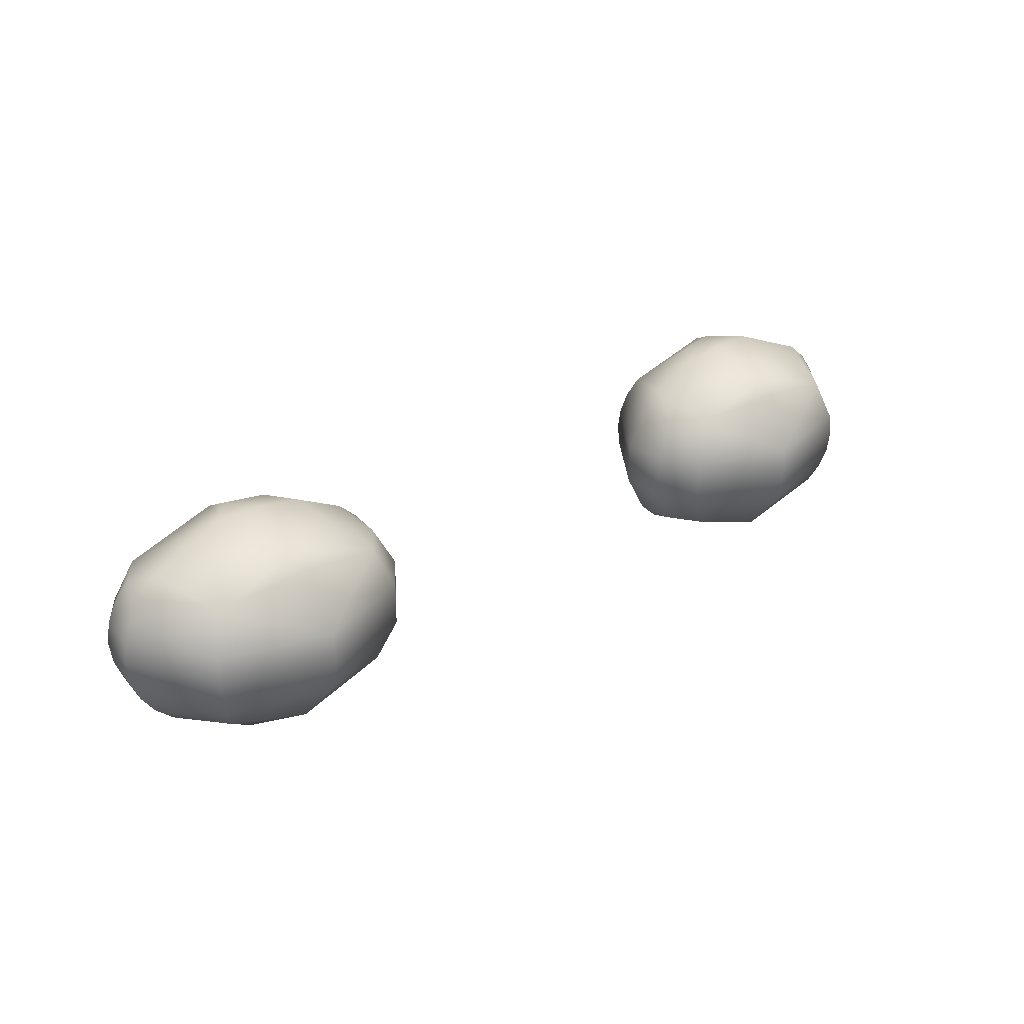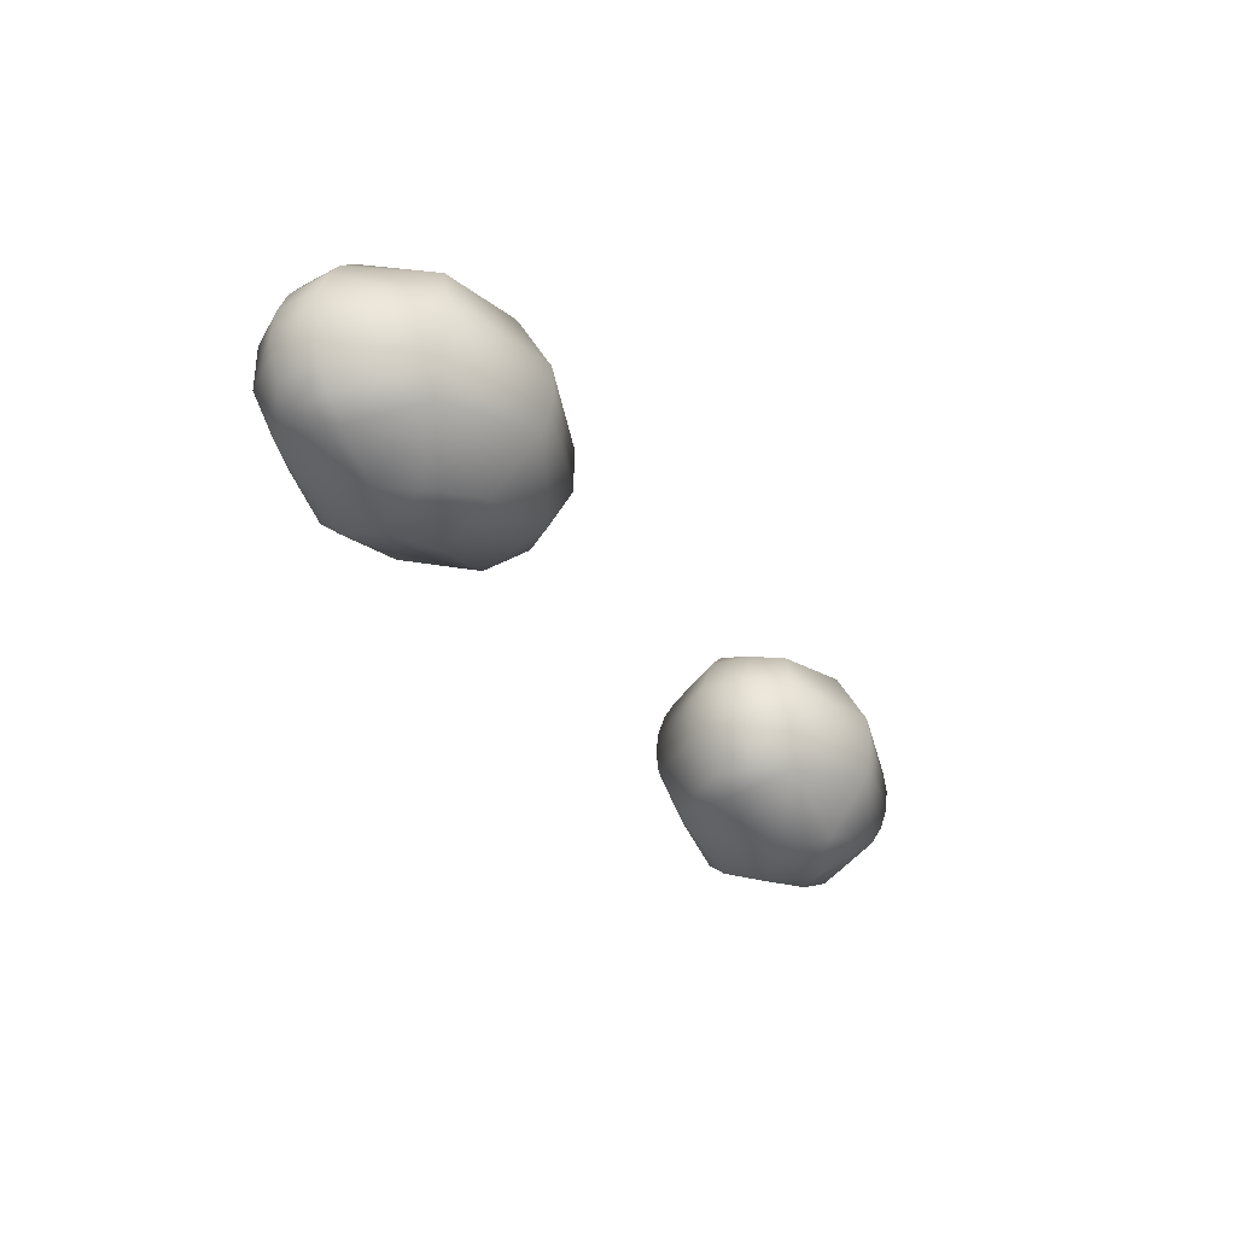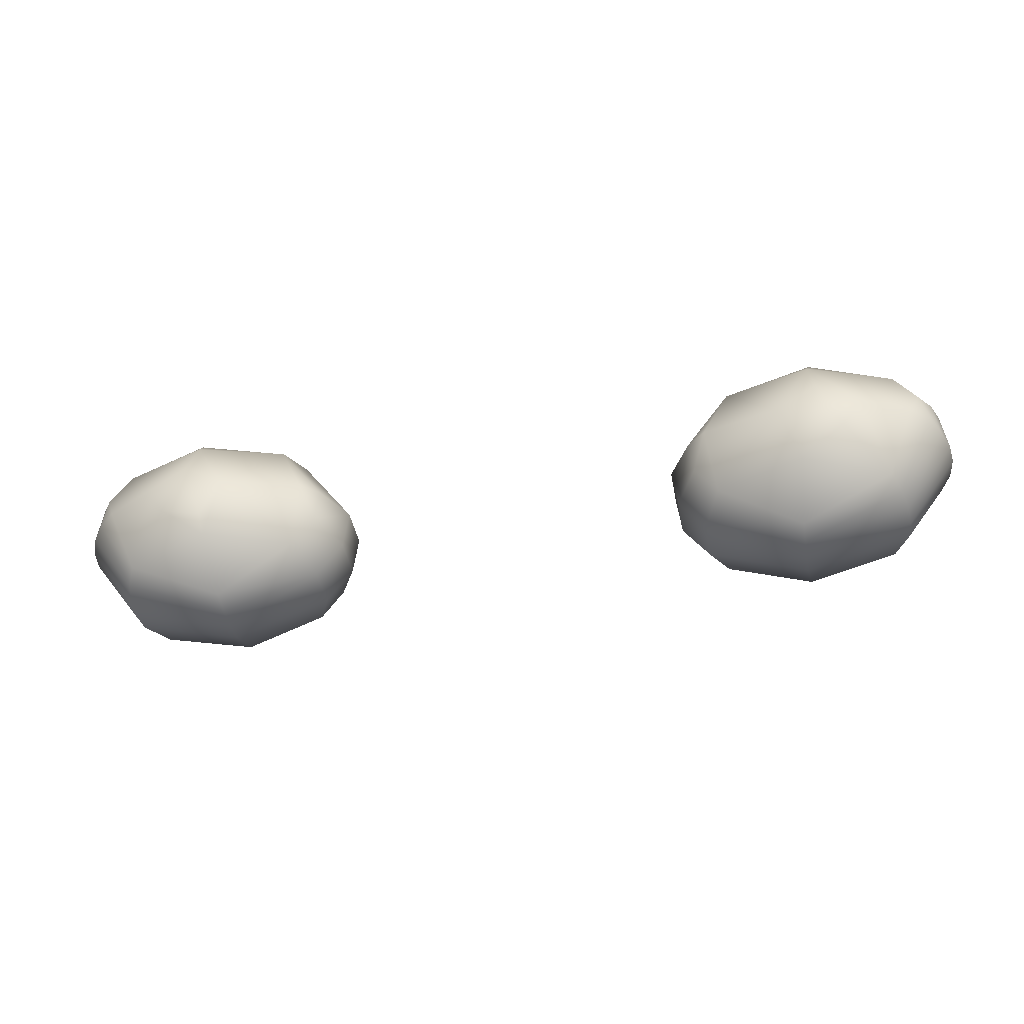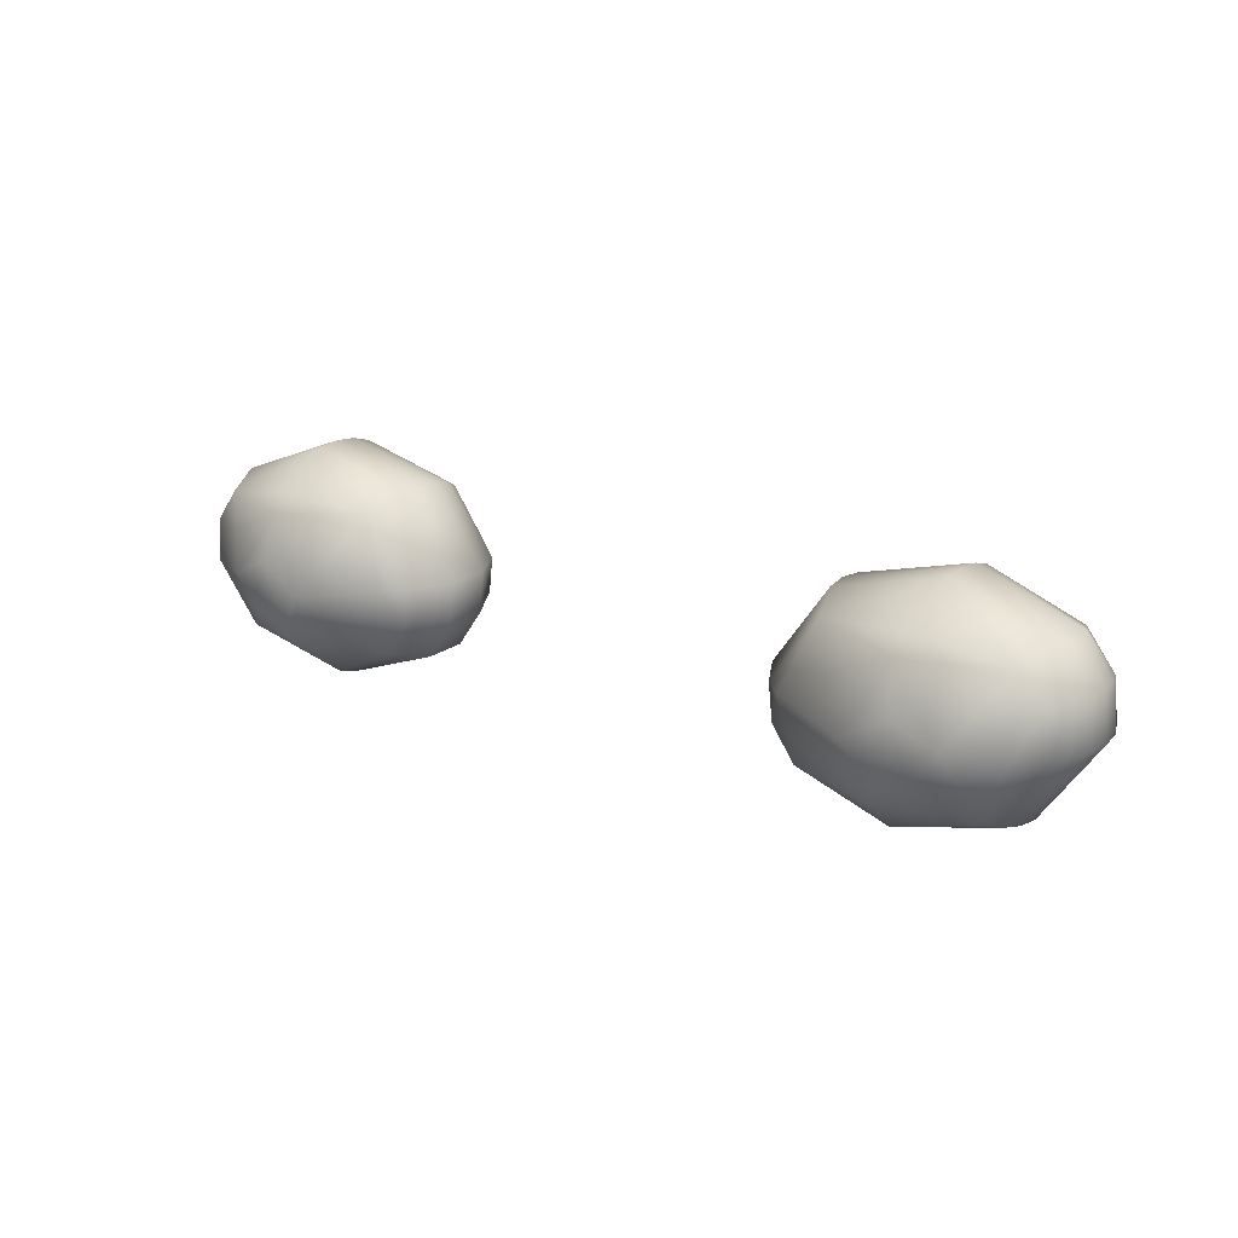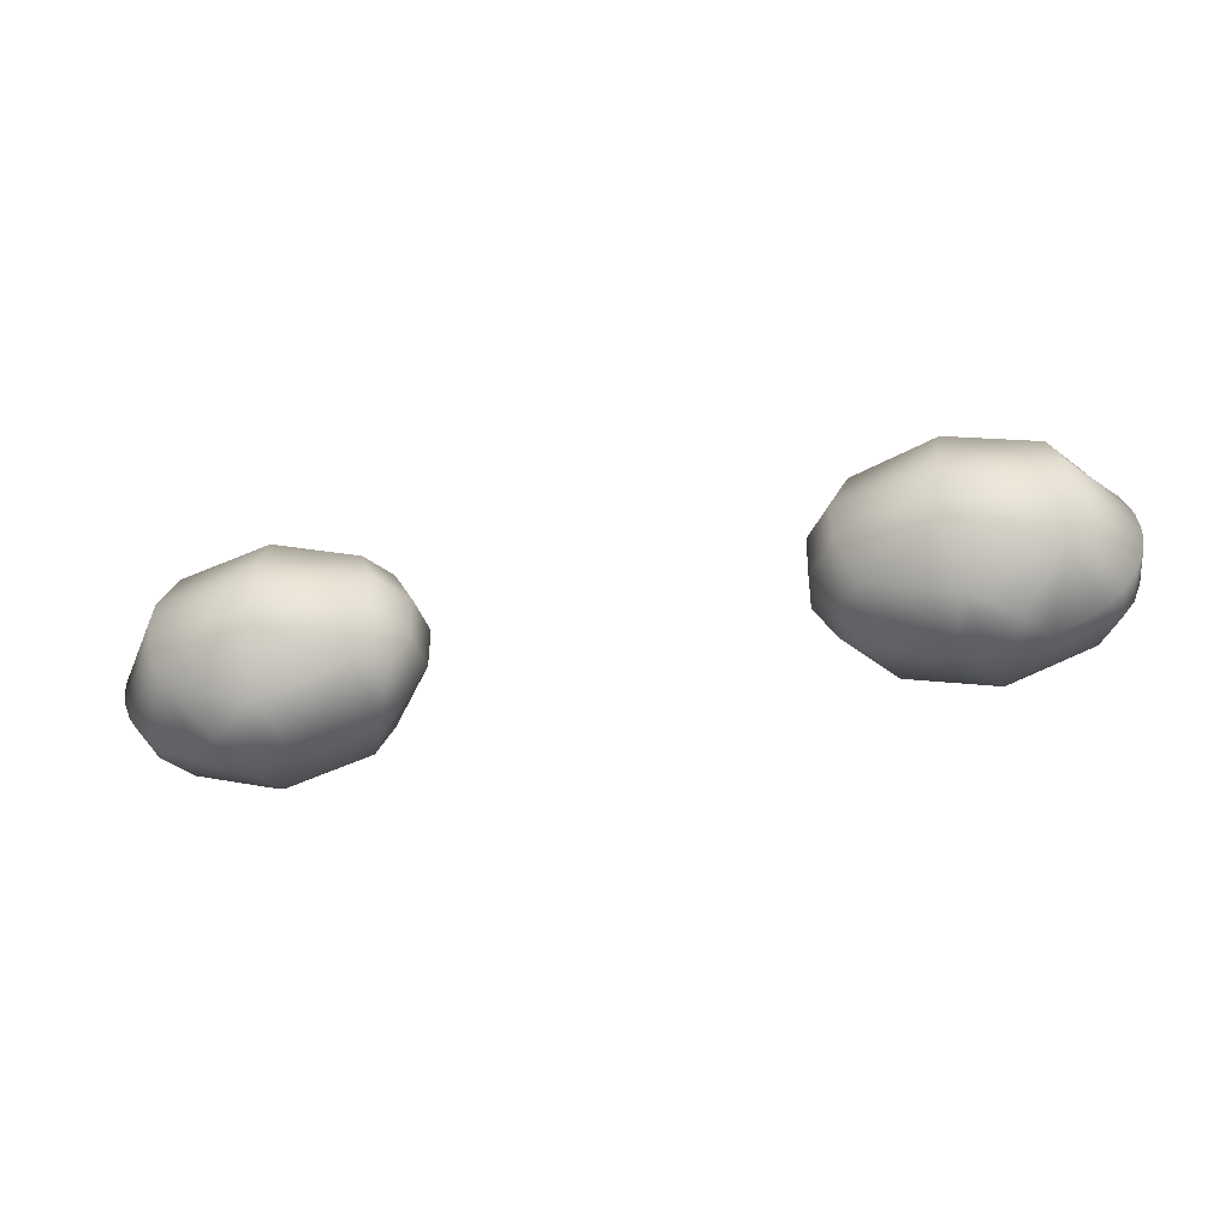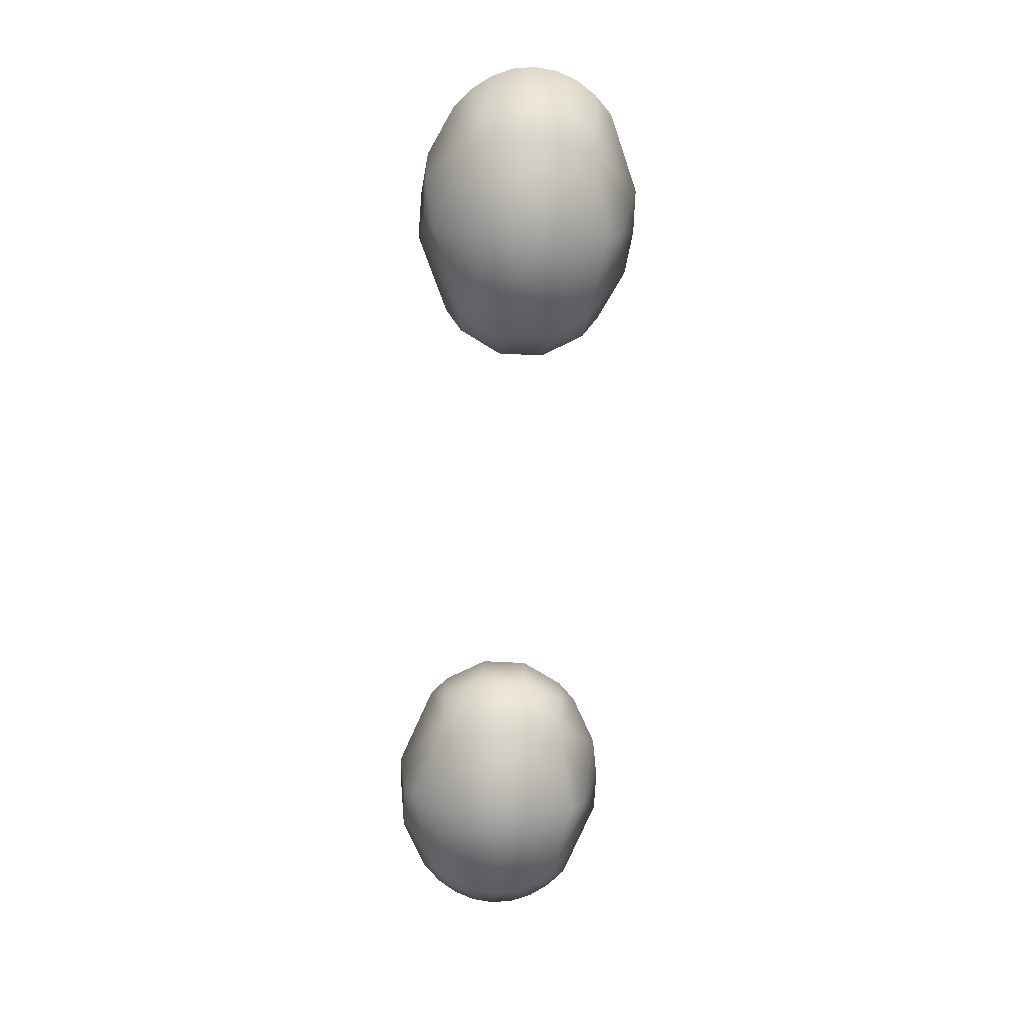
<metadata>
{"format":"obj","ext":"obj","renderer":"f3d","projection":"perspective","resolution":1024,"background":"white","views":[{"elev":29.0,"azim":-38.6,"up":"+Z"},{"elev":-33.8,"azim":-60.8,"up":"+Z"},{"elev":-42.2,"azim":-169.5,"up":"+Y"},{"elev":19.3,"azim":-143.8,"up":"+Y"},{"elev":-42.8,"azim":12.6,"up":"+Z"},{"elev":-73.6,"azim":-92.8,"up":"+Y"}]}
</metadata>
<code>
o Plane
v 0.4934 3.563 0.6999
v 0.404 3.567 0.6542
v 0.3698 3.568 0.6223
v 0.3286 3.569 0.5463
v 0.3286 3.569 0.4641
v 0.3698 3.568 0.3881
v 0.404 3.567 0.3562
v 0.5326 3.619 0.6999
v 0.455 3.69 0.6223
v 0.439 3.704 0.5858
v 0.4291 3.713 0.5463
v 0.4258 3.716 0.5052
v 0.4291 3.713 0.4641
v 0.455 3.69 0.3881
v 0.6106 3.64 0.6999
v 0.6159 3.677 0.6804
v 0.6273 3.755 0.5858
v 0.629 3.767 0.5463
v 0.6296 3.771 0.5052
v 0.629 3.767 0.4641
v 0.6206 3.709 0.3562
v 0.6159 3.677 0.33
v 0.6249 3.597 0.2986
v 0.7789 3.677 0.6223
v 0.8112 3.699 0.5463
v 0.8112 3.699 0.4641
v 0.7789 3.677 0.3881
v 0.6507 3.573 0.7118
v 0.8202 3.618 0.6223
v 0.8448 3.625 0.5858
v 0.86 3.629 0.5463
v 0.8651 3.63 0.5052
v 0.86 3.629 0.4641
v 0.8448 3.625 0.4246
v 0.8202 3.618 0.3881
v 0.7936 3.552 0.6542
v 0.8278 3.551 0.6223
v 0.8533 3.55 0.5858
v 0.8689 3.549 0.5463
v 0.8742 3.549 0.5052
v 0.8689 3.549 0.4641
v 0.8533 3.55 0.4246
v 0.8278 3.551 0.3881
v 0.7936 3.552 0.3562
v 0.7042 3.555 0.3106
v 0.7426 3.429 0.6223
v 0.7684 3.405 0.5463
v 0.7718 3.402 0.5052
v 0.7684 3.405 0.4641
v 0.7586 3.414 0.4246
v 0.7426 3.429 0.3881
v 0.665 3.499 0.3106
v 0.5817 3.442 0.6804
v 0.577 3.41 0.6542
v 0.5685 3.352 0.5463
v 0.5679 3.348 0.5052
v 0.5685 3.352 0.4641
v 0.5703 3.364 0.4246
v 0.5817 3.442 0.33
v 0.587 3.478 0.3106
v 0.5727 3.567 0.7118
v 0.4187 3.441 0.6223
v 0.3864 3.42 0.5463
v 0.3864 3.42 0.4641
v 0.4187 3.441 0.3881
v 0.3774 3.5 0.6223
v 0.3376 3.489 0.5463
v 0.3376 3.489 0.4641
v 0.3774 3.5 0.3881
v 0.5468 3.545 0.2986
v -0.4934 3.563 0.6999
v -0.404 3.567 0.6542
v -0.3698 3.568 0.6223
v -0.3286 3.569 0.5463
v -0.3286 3.569 0.4641
v -0.3698 3.568 0.3881
v -0.404 3.567 0.3562
v -0.5326 3.619 0.6999
v -0.455 3.69 0.6223
v -0.439 3.704 0.5858
v -0.4291 3.713 0.5463
v -0.4258 3.716 0.5052
v -0.4291 3.713 0.4641
v -0.455 3.69 0.3881
v -0.6106 3.64 0.6999
v -0.6159 3.677 0.6804
v -0.6273 3.755 0.5858
v -0.629 3.767 0.5463
v -0.6296 3.771 0.5052
v -0.629 3.767 0.4641
v -0.6206 3.709 0.3562
v -0.6159 3.677 0.33
v -0.6249 3.597 0.2986
v -0.7789 3.677 0.6223
v -0.8112 3.699 0.5463
v -0.8112 3.699 0.4641
v -0.7789 3.677 0.3881
v -0.6507 3.573 0.7118
v -0.8202 3.618 0.6223
v -0.8448 3.625 0.5858
v -0.86 3.629 0.5463
v -0.8651 3.63 0.5052
v -0.86 3.629 0.4641
v -0.8448 3.625 0.4246
v -0.8202 3.618 0.3881
v -0.7936 3.552 0.6542
v -0.8278 3.551 0.6223
v -0.8533 3.55 0.5858
v -0.8689 3.549 0.5463
v -0.8742 3.549 0.5052
v -0.8689 3.549 0.4641
v -0.8533 3.55 0.4246
v -0.8278 3.551 0.3881
v -0.7936 3.552 0.3562
v -0.7042 3.555 0.3106
v -0.7426 3.429 0.6223
v -0.7684 3.405 0.5463
v -0.7718 3.402 0.5052
v -0.7684 3.405 0.4641
v -0.7586 3.414 0.4246
v -0.7426 3.429 0.3881
v -0.665 3.499 0.3106
v -0.5817 3.442 0.6804
v -0.577 3.41 0.6542
v -0.5685 3.352 0.5463
v -0.5679 3.348 0.5052
v -0.5685 3.352 0.4641
v -0.5703 3.364 0.4246
v -0.5817 3.442 0.33
v -0.587 3.478 0.3106
v -0.5727 3.567 0.7118
v -0.4187 3.441 0.6223
v -0.3864 3.42 0.5463
v -0.3864 3.42 0.4641
v -0.4187 3.441 0.3881
v -0.3774 3.5 0.6223
v -0.3376 3.489 0.5463
v -0.3376 3.489 0.4641
v -0.3774 3.5 0.3881
v -0.5468 3.545 0.2986
f 128 127 120
f 73 72 136
f 7 70 65
f 51 52 45
f 64 68 69
f 69 68 5
f 63 55 62
f 135 140 77
f 139 77 76
f 66 63 62
f 140 92 84
f 123 131 98
f 79 80 87
f 86 94 98
f 72 73 79
f 75 82 74
f 51 43 50
f 49 48 56
f 130 129 122
f 1 8 9
f 9 3 2
f 80 79 73
f 76 84 83
f 94 86 87
f 6 14 7
f 136 137 74
f 68 63 67
f 27 26 34
f 28 61 53
f 58 59 51
f 13 6 5
f 16 24 17
f 20 14 13
f 87 88 95
f 133 125 126
f 130 122 93
f 84 77 140
f 64 65 58
f 110 109 101
f 40 41 33
f 95 94 87
f 35 34 42
f 140 93 92
f 92 91 84
f 86 78 79
f 110 102 103
f 38 39 31
f 119 111 112
f 123 132 71
f 119 120 127
f 13 12 19
f 27 22 21
f 134 135 139
f 59 65 70
f 56 48 47
f 91 90 84
f 71 131 123
f 140 130 93
f 18 25 19
f 98 106 116
f 25 24 30
f 83 84 90
f 96 95 89
f 40 31 39
f 41 42 33
f 36 29 24
f 98 85 86
f 43 44 35
f 38 29 37
f 103 102 96
f 124 116 125
f 103 96 104
f 5 68 67
f 126 125 117
f 117 116 107
f 58 50 57
f 74 73 136
f 11 10 18
f 12 13 5
f 112 111 103
f 26 20 19
f 123 98 116
f 87 86 79
f 99 106 94
f 87 80 88
f 93 115 92
f 119 118 111
f 38 37 47
f 103 104 112
f 112 120 119
f 47 48 39
f 55 54 62
f 66 2 3
f 51 45 44
f 49 50 42
f 24 28 36
f 25 18 17
f 66 3 67
f 33 34 26
f 51 50 58
f 119 127 126
f 22 70 14
f 25 17 24
f 68 64 63
f 59 52 51
f 75 83 82
f 29 30 24
f 58 57 64
f 8 1 61
f 5 4 12
f 76 75 138
f 95 96 102
f 108 100 101
f 77 139 135
f 19 12 11
f 26 19 25
f 60 70 23
f 49 41 48
f 132 123 124
f 76 83 75
f 48 41 40
f 53 62 54
f 26 27 20
f 42 43 35
f 134 133 126
f 99 100 108
f 55 63 56
f 26 25 32
f 54 55 46
f 128 120 121
f 64 69 65
f 101 100 95
f 131 71 78
f 108 109 117
f 122 121 115
f 5 6 69
f 135 134 128
f 114 115 121
f 6 7 69
f 44 45 27
f 44 43 51
f 125 116 117
f 5 67 4
f 113 114 121
f 21 20 27
f 62 1 2
f 121 120 113
f 34 35 27
f 112 113 120
f 28 53 46
f 126 127 134
f 23 45 52
f 97 92 115
f 138 133 134
f 70 60 59
f 11 4 10
f 90 91 97
f 133 137 136
f 117 109 118
f 3 10 4
f 133 132 125
f 40 39 48
f 50 43 42
f 31 30 38
f 57 50 49
f 37 36 46
f 22 23 70
f 76 77 84
f 101 102 110
f 47 55 56
f 73 74 80
f 13 14 6
f 97 115 114
f 31 25 30
f 138 139 76
f 81 74 82
f 42 34 33
f 11 18 19
f 66 67 63
f 36 37 29
f 70 7 14
f 42 41 49
f 33 32 40
f 126 118 119
f 128 129 135
f 117 107 108
f 33 26 32
f 112 104 105
f 64 57 56
f 47 46 55
f 69 7 65
f 97 96 90
f 108 107 99
f 96 97 104
f 61 28 15
f 9 16 17
f 102 101 95
f 89 82 83
f 89 90 96
f 109 108 101
f 110 103 111
f 35 44 27
f 72 71 132
f 112 105 113
f 107 106 99
f 106 98 94
f 117 118 126
f 17 10 9
f 45 23 22
f 62 53 1
f 105 104 97
f 131 78 85
f 56 57 49
f 100 99 94
f 81 82 89
f 133 136 132
f 9 2 1
f 15 8 61
f 21 14 20
f 79 78 71
f 3 9 10
f 110 111 118
f 47 39 38
f 110 118 109
f 37 46 47
f 124 125 132
f 85 78 86
f 15 28 16
f 60 52 59
f 116 124 123
f 9 8 16
f 138 137 133
f 46 36 28
f 14 21 22
f 95 88 89
f 83 90 89
f 81 80 74
f 2 66 62
f 61 1 53
f 121 129 128
f 88 80 81
f 23 52 60
f 74 137 138
f 19 20 13
f 136 72 132
f 135 129 140
f 15 16 8
f 38 30 29
f 130 140 129
f 64 56 63
f 24 16 28
f 31 32 25
f 91 92 97
f 4 67 3
f 79 71 72
f 40 32 31
f 11 12 4
f 134 139 138
f 114 113 105
f 121 122 129
f 114 105 97
f 107 116 106
f 65 59 58
f 89 88 81
f 115 93 122
f 94 95 100
f 85 98 131
f 127 128 134
f 74 138 75
f 22 27 45
f 17 18 10
f 53 54 46

</code>
